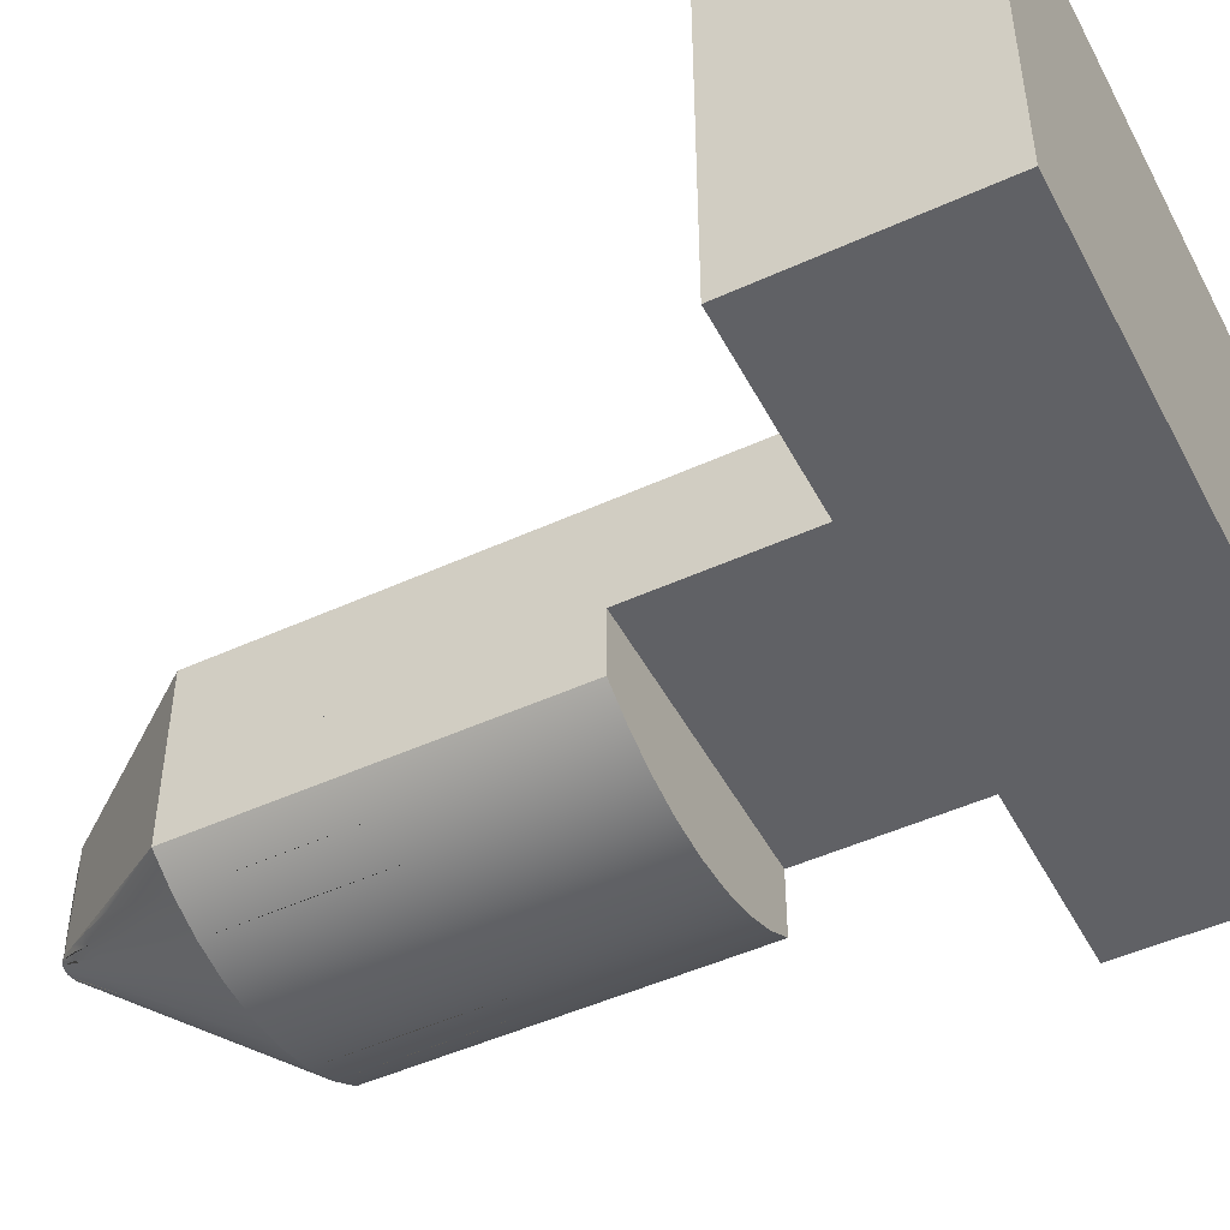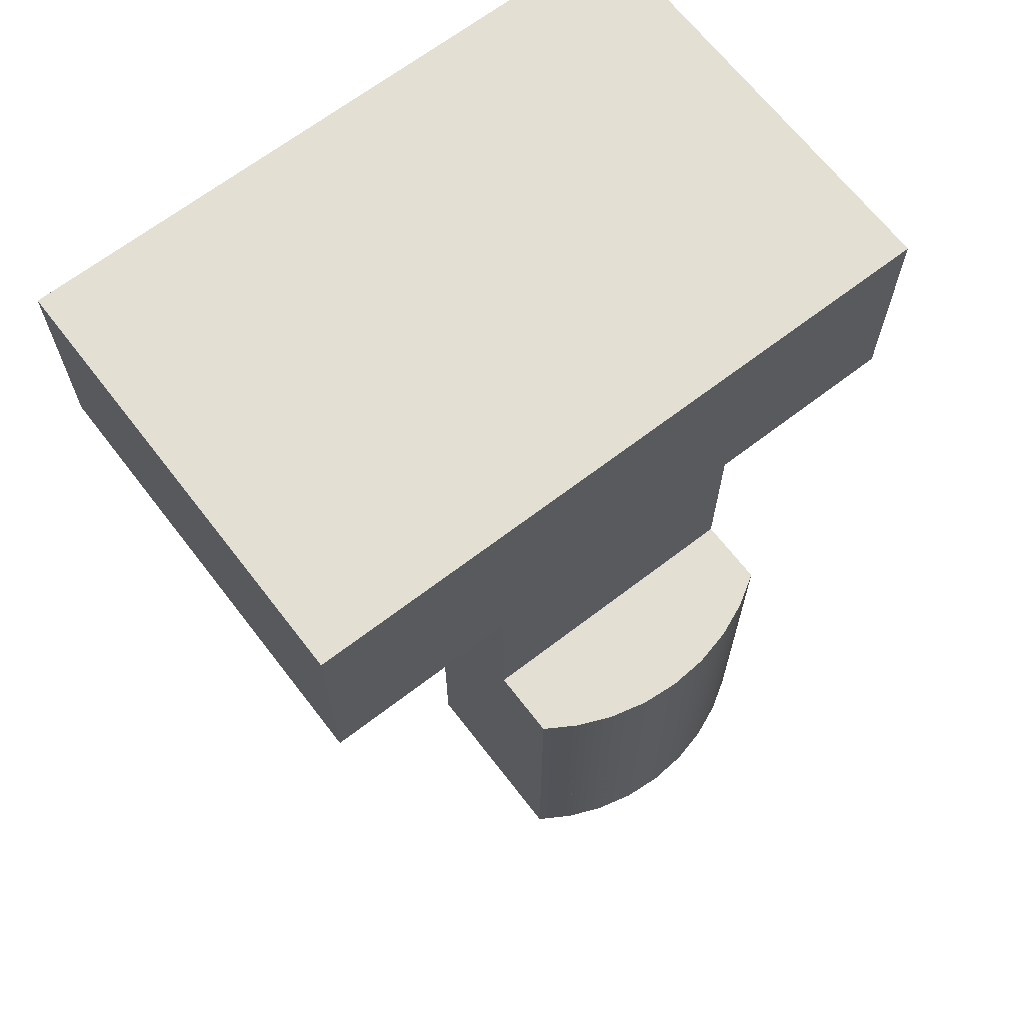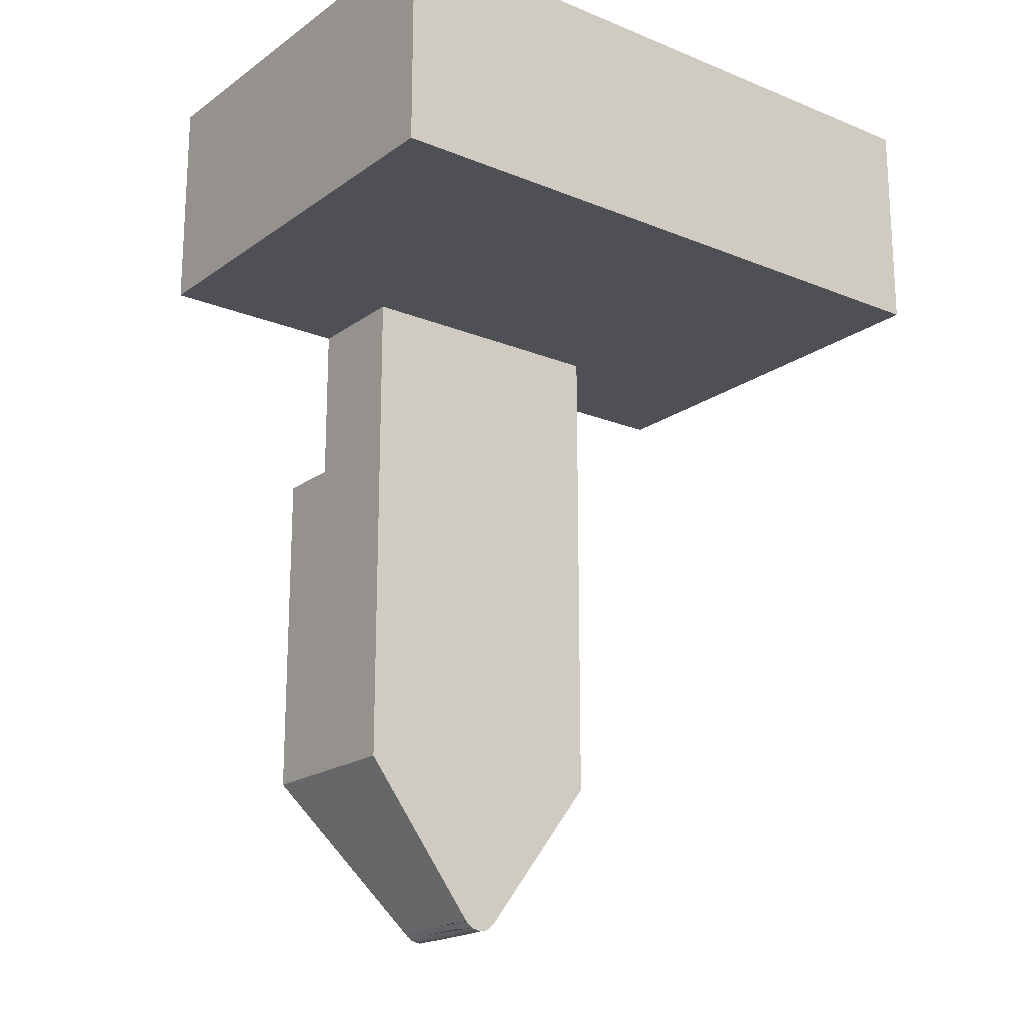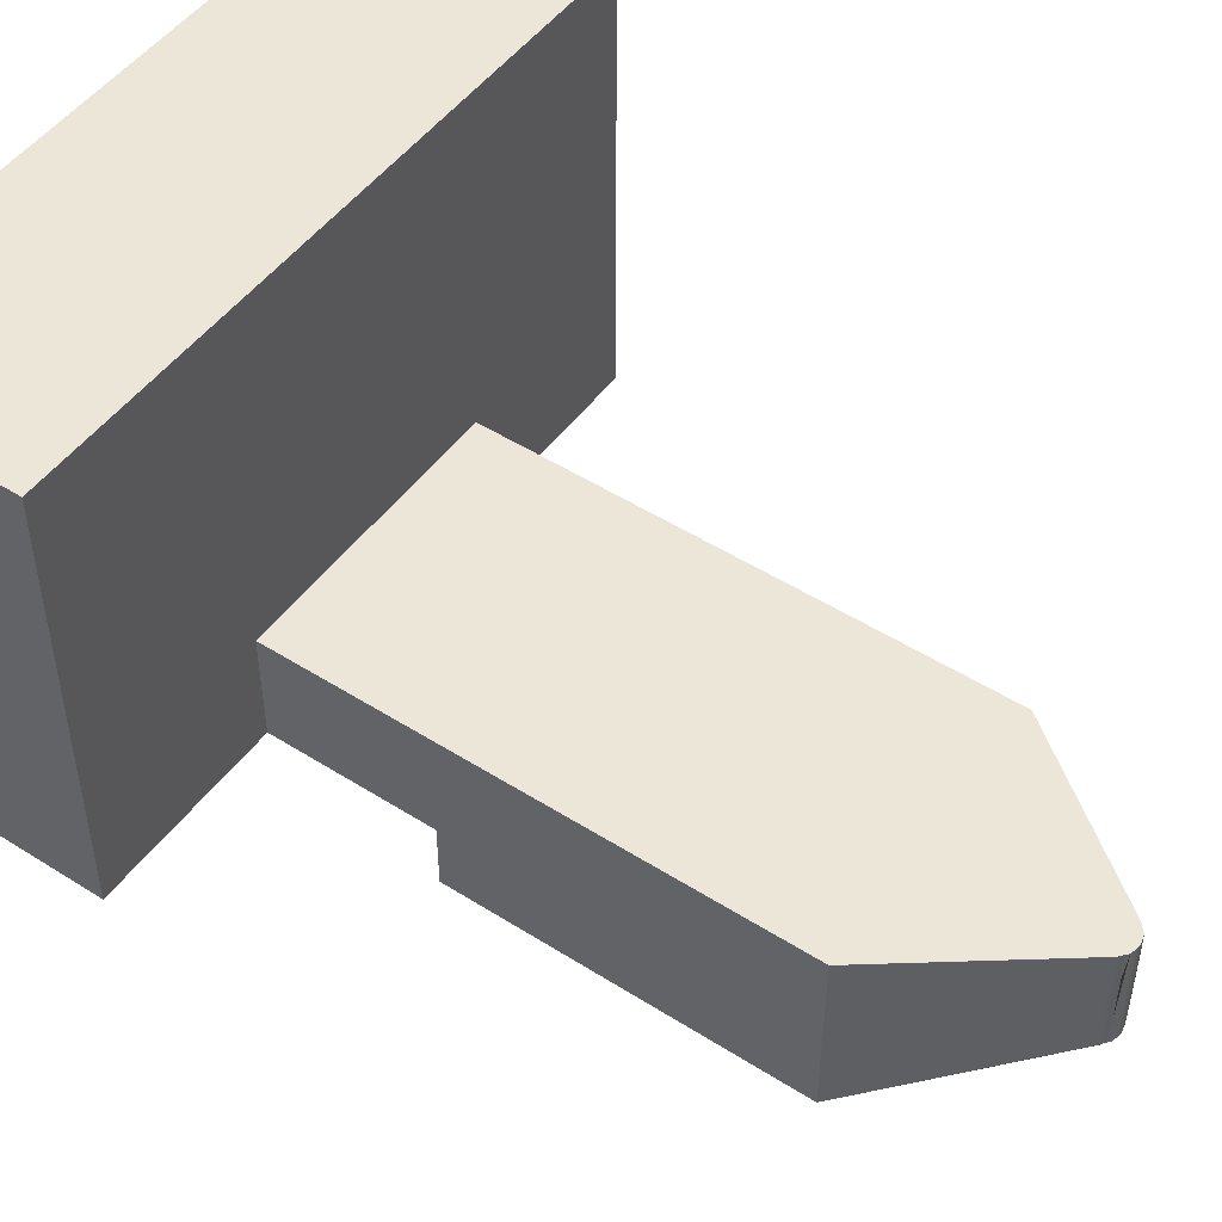
<metadata>
{"format":"obj","ext":"obj","renderer":"f3d","projection":"perspective","resolution":1024,"background":"white","views":[{"elev":-48.6,"azim":117.0,"up":"+Z"},{"elev":66.8,"azim":142.4,"up":"+Y"},{"elev":-19.4,"azim":-37.4,"up":"+Y"},{"elev":49.5,"azim":-54.9,"up":"+Z"}]}
</metadata>
<code>
v 0.0125 -0.03125 0.05475
v 0.0125 0.0148 0.05475
v -0.0125 -0.03125 0.05475
v -0.0125 0.0148 0.05475
v 0 -0.03125 0.05475
v -0.0125 -0.008225 0.05475
v 0 0.0148 0.05475
v 0.0125 -0.008225 0.05475
v -0.0125 0.0148 0.05475
v -0.0125 0.0148 0.04475
v -0.0125 -0.03125 0.05475
v -0.0125 -0.03125 0.04475
v -0.0125 -0.008225 0.05475
v -0.0125 -0.008225 0.04475
v 0.0125 0.0148 0.05475
v 0.0125 0.0148 0.04475
v -0.0125 0.0148 0.05475
v -0.0125 0.0148 0.04475
v 0 0.0148 0.05475
v 0 0.0148 0.04475
v 0.0125 -0.03125 0.05475
v 0.0125 -0.03125 0.04475
v 0.0125 0.0148 0.05475
v 0.0125 0.0148 0.04475
v 0.0125 -0.008225 0.05475
v 0.0125 -0.008225 0.04475
v 0.0125 -0.03125 0.04475
v 0.0125 0.0148 0.04475
v -0.0125 -0.03125 0.04475
v -0.0125 0.0148 0.04475
v 0 -0.03125 0.04475
v -0.0125 -0.008225 0.04475
v 0 0.0148 0.04475
v 0.0125 -0.008225 0.04475
v 0.0125 -0.03125 0.05475
v 0 -0.03125 0.05475
v -0.0125 -0.03125 0.05475
v -0.008865 -0.03605 0.05475
v -0.005229 -0.04085 0.05475
v -0.001594 -0.04565 0.05475
v -0.0008901 -0.04623 0.05475
v 0 -0.04644 0.05475
v 0.0008901 -0.04623 0.05475
v 0.001594 -0.04565 0.05475
v 0.005229 -0.04085 0.05475
v 0.008865 -0.03605 0.05475
v 0.0125 -0.03125 0.05475
v 0.0125 -0.03125 0.04475
v 0 -0.04644 0.05475
v 0 -0.04644 0.04475
v -0.0125 -0.03125 0.05475
v -0.0125 -0.03125 0.04475
v 0.008865 -0.03605 0.05475
v 0.005229 -0.04085 0.05475
v 0.001594 -0.04565 0.05475
v 0.0008901 -0.04623 0.05475
v -0.0008901 -0.04623 0.05475
v -0.001594 -0.04565 0.05475
v -0.005229 -0.04085 0.05475
v -0.008865 -0.03605 0.05475
v 0 -0.04644 0.04975
v 0.004487 -0.04183 0.04975
v 0.001165 -0.04606 0.04975
v 0.001165 -0.04606 0.05225
v 0.001656 -0.04556 0.04975
v 0.004487 -0.04183 0.05225
v 0.001656 -0.04556 0.05225
v 0 -0.04644 0.05225
v 0.000605 -0.04634 0.04975
v 0.000605 -0.04634 0.05225
v -0.004487 -0.04183 0.04975
v -0.001165 -0.04606 0.04975
v -0.001165 -0.04606 0.05225
v -0.000605 -0.04634 0.04975
v -0.000605 -0.04634 0.05225
v -0.004487 -0.04183 0.05225
v -0.001656 -0.04556 0.04975
v -0.001656 -0.04556 0.05225
v -0.008865 -0.03605 0.04475
v -0.005229 -0.04085 0.04475
v -0.001594 -0.04565 0.04475
v -0.0008901 -0.04623 0.04475
v 0.0008901 -0.04623 0.04475
v 0.001594 -0.04565 0.04475
v 0.005229 -0.04085 0.04475
v 0.008865 -0.03605 0.04475
v -0.004487 -0.04183 0.04725
v -0.001165 -0.04606 0.04725
v -0.001656 -0.04556 0.04725
v 0 -0.04644 0.04725
v -0.000605 -0.04634 0.04725
v 0.001165 -0.04606 0.04725
v 0.000605 -0.04634 0.04725
v 0.004487 -0.04183 0.04725
v 0.001656 -0.04556 0.04725
v 0.0125 -0.03125 0.04475
v 0 -0.03125 0.04475
v -0.0125 -0.03125 0.04475
v -0.008865 -0.03605 0.04475
v -0.005229 -0.04085 0.04475
v -0.001594 -0.04565 0.04475
v -0.0008901 -0.04623 0.04475
v 0 -0.04644 0.04475
v 0.0008901 -0.04623 0.04475
v 0.001594 -0.04565 0.04475
v 0.005229 -0.04085 0.04475
v 0.008865 -0.03605 0.04475
f 5 1 8 2 7 4 6 3
f 10 14 12 11 13 9
f 15 16 20 18 17 19
f 22 26 24 23 25 21
f 34 27 31 29 32 30 33 \
f 44 45 46 35 36 37 38 \
f 92 63 64 56 70 69 93 \
f 93 69 70 56 49 68 61 \
f 84 85 86 48 47 53 54 \
f 88 72 73 57 58 78 77 \
f 89 77 78 58 59 60 51 \
f 90 61 68 49 57 75 74 \
f 91 74 75 57 73 72 88 \
f 100 99 98 97 96 107 \
f 55 56 64 67
f 84 92 83
v -0.03 0.0148 0.08475
v 0.03 0.0148 0.08475
v -0.03 0.0148 0.04475
v 0.03 0.0148 0.04475
v -0.03 0.0148 0.04475
v 0.03 0.0148 0.04475
v -0.03 0.0348 0.04475
v 0.03 0.0348 0.04475
v -0.03 0.0348 0.04475
v 0.03 0.0348 0.04475
v -0.03 0.0348 0.08475
v 0.03 0.0348 0.08475
v -0.03 0.0348 0.08475
v 0.03 0.0348 0.08475
v -0.03 0.0148 0.08475
v 0.03 0.0148 0.08475
v -0.03 0.0148 0.08475
v -0.03 0.0148 0.04475
v -0.03 0.0348 0.04475
v -0.03 0.0348 0.08475
v 0.03 0.0148 0.08475
v 0.03 0.0148 0.04475
v 0.03 0.0348 0.04475
v 0.03 0.0348 0.08475
f 125 124 127 126
f 131 128 129 130
f 108 110 111 109
f 112 114 115 113
f 116 118 119 117
f 120 122 123 121
v -0.0125 0 0.04475
v 0.0125 0 0.04475
v 0.0125 0 0.03876
v 0 0 0.03975
v -0.0125 0 0.03876
v -0.009686 0 0.03706
v -0.006595 0 0.03579
v -0.003293 0 0.035
v 0.0001066 0 0.03475
v 0.003503 0 0.03504
v 0.006769 0 0.03584
v 0.009796 0 0.03711
v 0.00625 0 0.03975
v 0 0 0.03725
v 0.00625 0 0.03725
v 0 0 0.04475
v 0 -0.03125 0.03475
v 0.0125 -0.03125 0.03876
v 0 -0.04644 0.04475
v 0.0004379 -0.04639 0.04475
v 0.0008786 -0.04623 0.04475
v 0.001276 -0.04598 0.04475
v 0.001594 -0.04565 0.04475
v 0.009773 -0.03125 0.0371
v 0.00672 -0.03125 0.03583
v 0.003424 -0.03125 0.03502
v 0.005501 -0.03862 0.04092
v 0.006307 -0.03853 0.04131
v 0.003727 -0.03882 0.04032
v 0.004638 -0.03872 0.04058
v 0.001843 -0.03902 0.04001
v 0.002795 -0.03892 0.04013
v 0.0009173 -0.03912 0.03997
v 0 -0.03533 0.03744
v 0 -0.03922 0.03999
v 0 -0.04291 0.04243
v 0.0005614 -0.04284 0.0424
v 0.0004568 -0.03917 0.03997
v 0.000279 -0.04288 0.04241
v 0.0001929 -0.04467 0.04359
v 0.000139 -0.0429 0.04242
v 9.613e-05 -0.04469 0.0436
v 7.503e-05 -0.04557 0.04418
v 4.798e-05 -0.04469 0.0436
v 3.745e-05 -0.04557 0.04418
v 0.001132 -0.04275 0.04241
v 0.00138 -0.03907 0.03998
v 0.0008459 -0.0428 0.0424
v 0.0007825 -0.04458 0.04359
v 0.0009887 -0.04277 0.0424
v 0.000585 -0.04462 0.04358
v 0.0006837 -0.0446 0.04359
v 0.001719 -0.04265 0.04246
v 0.002321 -0.03897 0.04006
v 0.001426 -0.0427 0.04243
v 0.0006096 -0.04549 0.04417
v 0.0007331 -0.04459 0.04359
v 0.0005328 -0.0455 0.04417
v 0.0005712 -0.0455 0.04417
v 0.0009861 -0.04454 0.0436
v 0.001279 -0.04273 0.04242
v 0.0008844 -0.04456 0.04359
v 0.002296 -0.04254 0.04254
v 0.003264 -0.03887 0.04021
v 0.00201 -0.0426 0.0425
v 0.001586 -0.04439 0.04365
v 0.002154 -0.04257 0.04252
v 0.001389 -0.04445 0.04363
v 0.001488 -0.04442 0.04364
v 0.002858 -0.04242 0.04267
v 0.004188 -0.03877 0.04044
v 0.00258 -0.04248 0.0426
v 0.001232 -0.04532 0.0442
v 0.001537 -0.04441 0.04364
v 0.001156 -0.04534 0.04419
v 0.001194 -0.04533 0.0442
v 0.001781 -0.04434 0.04368
v 0.002439 -0.04251 0.04257
v 0.001684 -0.04436 0.04366
v 0.003877 -0.04217 0.04303
v 0.005912 -0.03858 0.04111
v 0.003388 -0.0423 0.04283
v 0.003638 -0.04224 0.04293
v 0.002501 -0.04407 0.04384
v 0.003514 -0.04227 0.04288
v 0.002331 -0.04414 0.04379
v 0.002417 -0.0441 0.04382
v 0.005076 -0.03867 0.04074
v 0.003127 -0.04236 0.04275
v 0.001869 -0.04502 0.04428
v 0.002375 -0.04412 0.0438
v 0.001804 -0.04506 0.04427
v 0.001836 -0.04504 0.04428
v 0.003259 -0.04233 0.04279
v 0.002154 -0.04421 0.04375
v 0.002244 -0.04417 0.04377
v 0.006686 -0.03849 0.04153
v 0.004105 -0.04211 0.04314
v 0.004214 -0.04208 0.04319
v 0.002814 -0.04392 0.04394
v 0.002887 -0.04388 0.04397
v 0.002923 -0.04387 0.04399
v 0.002223 -0.04479 0.04436
v 0.00225 -0.04477 0.04437
v -0.0125 -0.03125 0.03876
v 0 -0.03125 0.03475
v -0.007047 -0.03845 0.04175
v -0.005457 -0.03863 0.0409
v -0.003716 -0.03882 0.04032
v -0.001868 -0.03902 0.04001
v -0.001594 -0.04565 0.04475
v -0.001266 -0.04599 0.04475
v -0.000876 -0.04624 0.04475
v -0.0004436 -0.04639 0.04475
v 0 -0.04644 0.04475
v 0 -0.04291 0.04243
v 0 -0.03922 0.03999
v 0 -0.03533 0.03744
v -0.003361 -0.04231 0.04283
v -0.006287 -0.03853 0.0413
v -0.003865 -0.04218 0.04302
v -0.002654 -0.044 0.04389
v -0.004099 -0.04211 0.04313
v -0.00281 -0.04392 0.04394
v -0.002166 -0.04483 0.04435
v -0.002885 -0.04389 0.04397
v -0.002222 -0.04479 0.04436
v -0.002289 -0.04254 0.04254
v -0.004609 -0.03872 0.04058
v -0.00284 -0.04243 0.04267
v -0.001959 -0.04428 0.04371
v -0.003105 -0.04237 0.04274
v -0.002313 -0.04415 0.04379
v -0.002139 -0.04421 0.04375
v -0.001657 -0.04514 0.04425
v -0.002227 -0.04418 0.04377
v -0.00179 -0.04507 0.04427
v -0.001724 -0.0451 0.04426
v -0.003619 -0.04224 0.04292
v -0.002488 -0.04408 0.04384
v -0.001146 -0.04275 0.04241
v -0.002801 -0.03892 0.04013
v -0.001723 -0.04265 0.04246
v -0.001191 -0.0445 0.04361
v -0.002008 -0.0426 0.0425
v -0.001581 -0.04439 0.04365
v -0.001388 -0.04445 0.04363
v -0.001079 -0.04537 0.04419
v -0.001485 -0.04442 0.04364
v -0.001228 -0.04532 0.0442
v -0.001154 -0.04534 0.04419
v -0.002568 -0.04249 0.0426
v -0.001772 -0.04434 0.04368
v -0.0009293 -0.03912 0.03997
v -0.0005688 -0.04284 0.0424
v -0.0003933 -0.04465 0.04359
v -0.0008571 -0.04279 0.0424
v -0.0007927 -0.04458 0.04359
v -0.0005927 -0.04462 0.04358
v -0.000462 -0.04552 0.04417
v -0.0006927 -0.0446 0.04359
v -0.0006176 -0.04549 0.04417
v -0.0005398 -0.0455 0.04417
v -0.001436 -0.0427 0.04243
v -0.0009925 -0.04454 0.0436
v -0.0002827 -0.04288 0.04241
v -0.0001955 -0.04467 0.04359
v -9.739e-05 -0.04469 0.0436
v -0.0001525 -0.04556 0.04417
v -7.601e-05 -0.04557 0.04418
v -0.003424 -0.03125 0.03502
v -0.00672 -0.03125 0.03583
v -0.009773 -0.03125 0.0371
v 0.001594 -0.04565 0.04475
v 0.0125 -0.03125 0.04475
v 0.0125 -0.03125 0.03876
v 0.007047 -0.03845 0.04475
v -0.001594 -0.04565 0.04475
v -0.0125 -0.03125 0.04475
v -0.0125 -0.03125 0.03876
v -0.007047 -0.03845 0.04175
v -0.008865 -0.03605 0.04475
v -0.005229 -0.04085 0.04475
v 0.0125 0 0.03876
v 0.0125 -0.03125 0.03876
v 0.0125 0 0.04475
v 0.0125 -0.03125 0.04475
v 0.0125 -0.01562 0.04475
v 0.0125 -0.01562 0.03876
v -0.0125 0 0.04475
v -0.0125 -0.03125 0.04475
v -0.0125 0 0.03876
v -0.0125 -0.03125 0.03876
v -0.0125 -0.01562 0.04475
v -0.0125 -0.01562 0.03876
v -0.0125 0 0.03876
v -0.0125 -0.01562 0.03876
v -0.0125 -0.03125 0.03876
v -0.009686 0 0.03706
v -0.009686 -0.01562 0.03706
v -0.006595 0 0.03579
v -0.006595 -0.01562 0.03579
v -0.003293 0 0.035
v -0.003293 -0.01562 0.035
v 0.0001066 0 0.03475
v 0.0001066 -0.01562 0.03475
v 0.003503 0 0.03504
v 0.003503 -0.01562 0.03504
v 0.006769 0 0.03584
v 0.006769 -0.01562 0.03584
v 0.009796 0 0.03711
v 0.009796 -0.01562 0.03711
v 0.0125 0 0.03876
v 0.0125 -0.01562 0.03876
v 0.0125 -0.03125 0.03876
v 0.009773 -0.03125 0.0371
v 0.00672 -0.03125 0.03583
v 0.003424 -0.03125 0.03502
v 0 -0.03125 0.03475
v 0.009796 -0.02344 0.03711
v 0.01119 -0.01562 0.03789
v 0.01119 -0.02344 0.03789
v 0.006769 -0.02344 0.03584
v 0.008318 -0.01562 0.03642
v 0.008318 -0.02344 0.03642
v 0.003503 -0.02344 0.03504
v 0.005159 -0.01562 0.03538
v 0.005159 -0.02344 0.03538
v 0.0001066 -0.02344 0.03475
v 0.001813 -0.01562 0.03483
v 0.001813 -0.02344 0.03483
v -0.003293 -0.02344 0.035
v -0.001601 -0.01562 0.03481
v -0.001601 -0.02344 0.03481
v -0.003424 -0.03125 0.03502
v -0.00672 -0.03125 0.03583
v -0.009773 -0.03125 0.0371
v -0.006595 -0.02344 0.03579
v -0.004967 -0.01562 0.03533
v -0.004967 -0.02344 0.03533
v -0.009686 -0.02344 0.03706
v -0.008177 -0.01562 0.03637
v -0.008177 -0.02344 0.03637
v -0.01114 -0.01562 0.03786
v -0.01114 -0.02344 0.03786
v -0.009686 -0.007812 0.03706
v -0.01114 -0.007812 0.03786
v -0.006595 -0.007812 0.03579
v -0.008177 -0.007812 0.03637
v -0.003293 -0.007812 0.035
v -0.004967 -0.007812 0.03533
v 0.003503 -0.007812 0.03504
v 0.0001066 -0.007812 0.03475
v 0.001813 -0.007812 0.03483
v 0.006769 -0.007812 0.03584
v 0.005159 -0.007812 0.03538
v 0.009796 -0.007812 0.03711
v 0.008318 -0.007812 0.03642
v 0.01119 -0.007812 0.03789
v 0 -0.04644 0.04475
v 0.0004379 -0.04639 0.04475
v 0.0008786 -0.04623 0.04475
v 0.001276 -0.04598 0.04475
v 0.001594 -0.04565 0.04475
v 0 -0.04465 0.04475
v 0 -0.04562 0.04475
v -0.001594 -0.04565 0.04475
v -0.001266 -0.04599 0.04475
v -0.000876 -0.04624 0.04475
v -0.0004436 -0.04639 0.04475
v -0.001594 -0.04465 0.04475
v 0.007047 -0.03845 0.04475
v 0.0125 -0.03125 0.04475
v -0.0125 -0.03125 0.04475
v -0.008865 -0.03605 0.04475
v -0.005229 -0.04085 0.04475
v 0 -0.03125 0.04475
v 0.0125 -0.03125 0.04475
v 0.0125 0 0.04475
v -0.0125 -0.03125 0.04475
v -0.0125 0 0.04475
v 0.0125 -0.01562 0.04475
v -0.0125 -0.01562 0.04475
v 0 -0.03125 0.04475
v 0 0 0.04475
f 134 143 142 141 140 \
f 151 150 167 172 169 \
f 194 198 195 156 161 \
f 213 225 219 155 159 \
f 165 148 164 169 172 \
f 228 159 155 149 154 \
f 243 242 238 236 304 \
f 277 284 283 260 303 \
f 272 295 273 302 285 \
f 302 237 249 248 247 \
f 308 305 307 306
f 312 309 314 313 310 \
f 320 315 317 319 318 \
f 325 321 323 326 324 \
f 375 378 330 377 331 \
f 373 380 332 379 333 \
f 331 377 330 380 373 \
f 370 382 334 381 335 \
f 333 379 332 382 370 \
f 363 335 381 364 365 \
f 365 364 384 337 360 \
f 361 385 338 383 339 \
f 337 384 336 385 361 \
f 358 387 340 386 341 \
f 339 383 338 387 358 \
f 355 389 342 388 343 \
f 341 386 340 389 355 \
f 343 388 342 390 352 \
f 328 327 378 375 376 \
f 381 334 336 384 364
f 390 344 345 346 353 \
f 394 395 403 404 408 \
f 415 409 413 410 416 \
f 157 178 164 148
f 156 195 163 157
f 155 219 161 156
f 304 303 260
f 273 303 302
f 378 327 330
f 382 332 334
f 330 332 380
f 368 329 376
f 374 367 368
f 366 365 350
f 367 371 366
f 338 385 336
f 387 338 340
f 389 340 342
f 390 342 344
f 349 350 360 362
f 348 349 357 359
f 347 353 346
f 348 356 347

</code>
